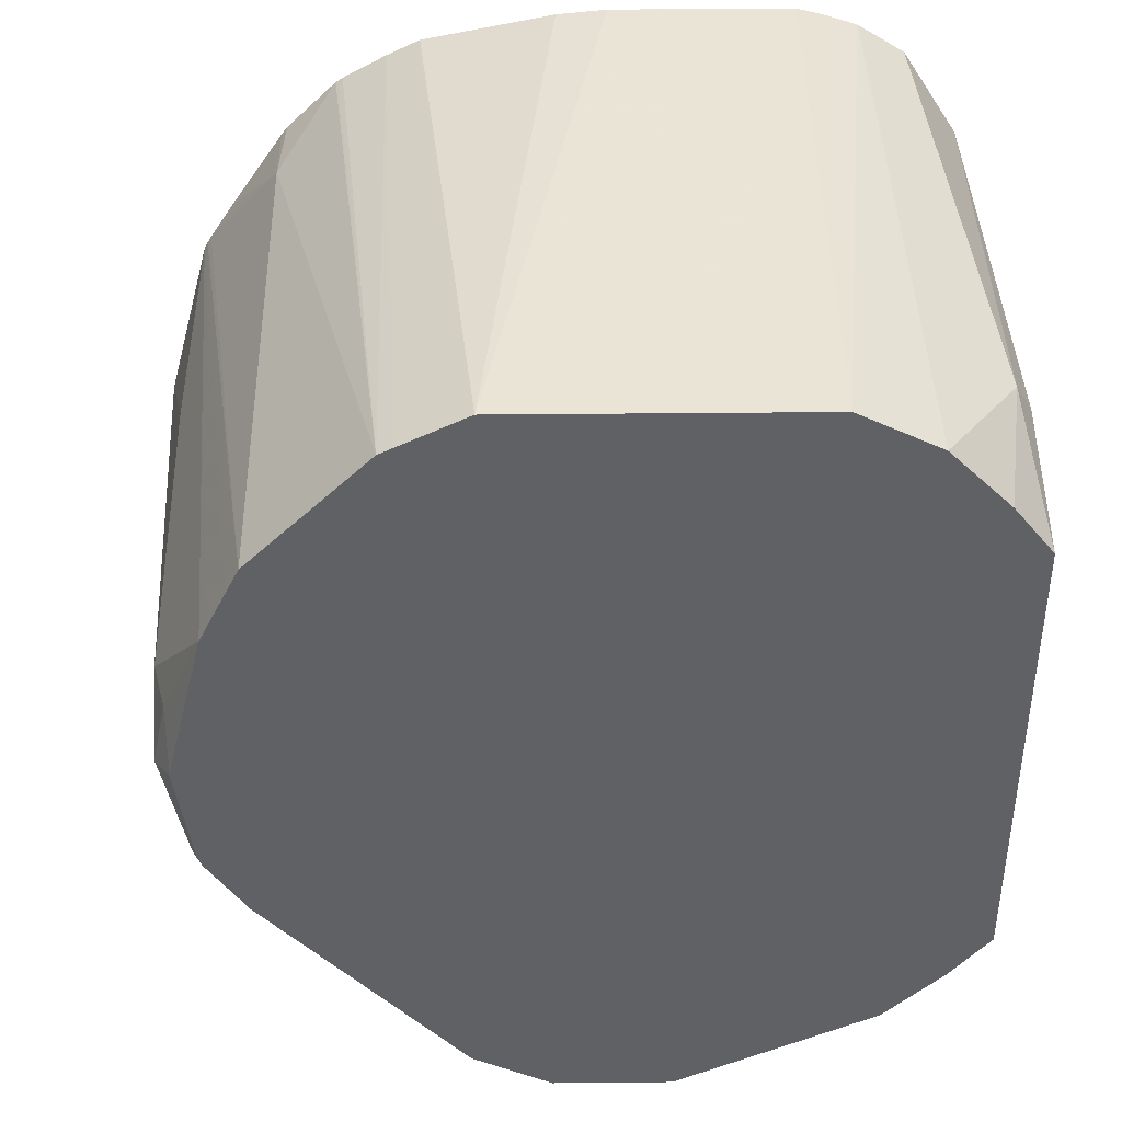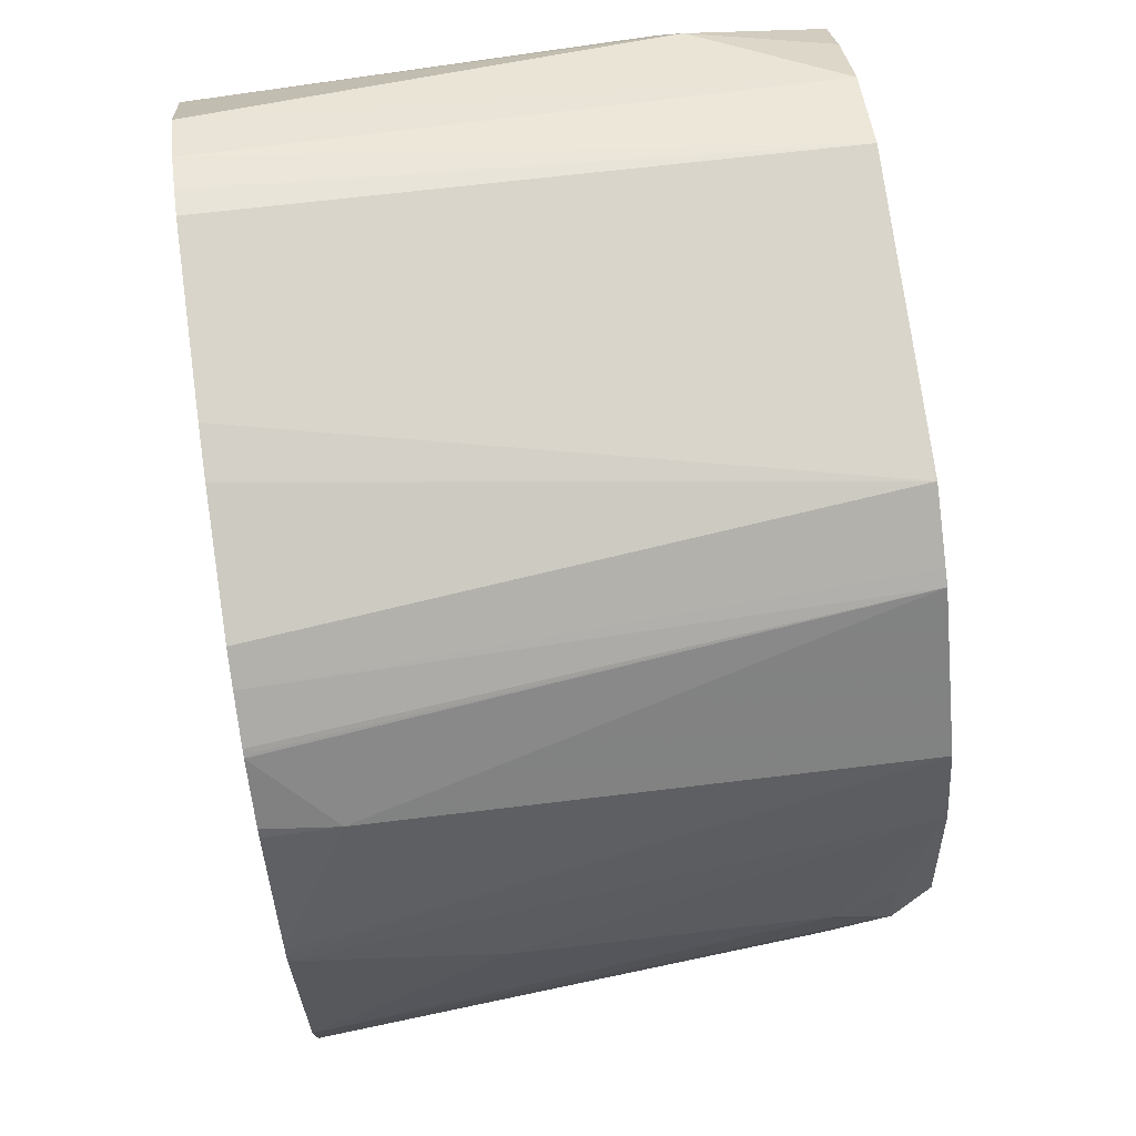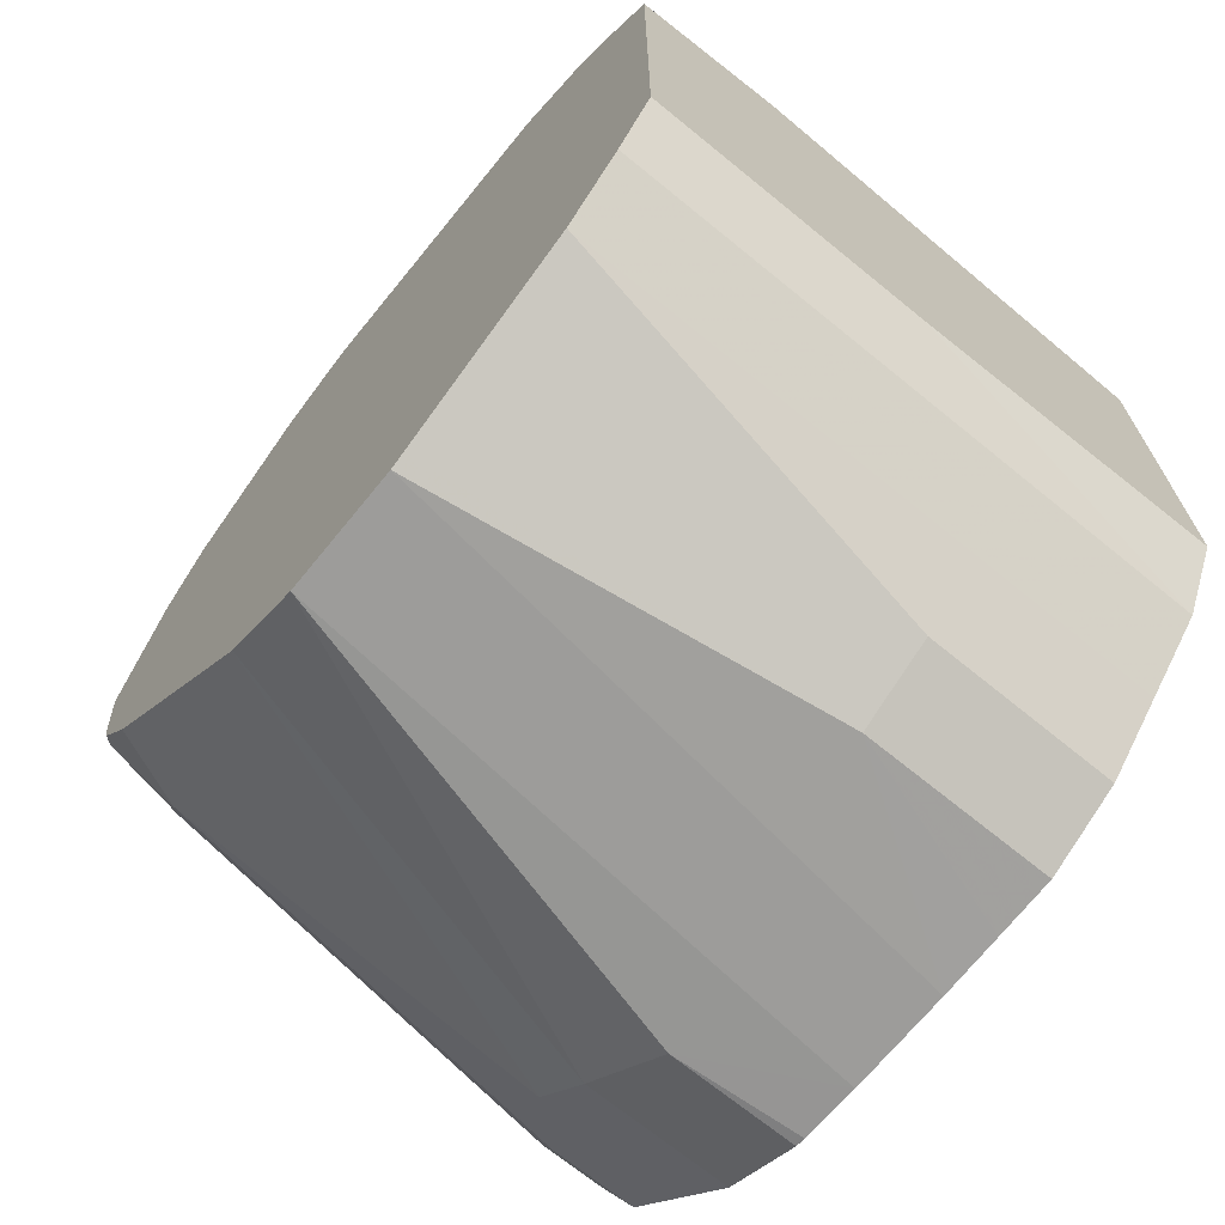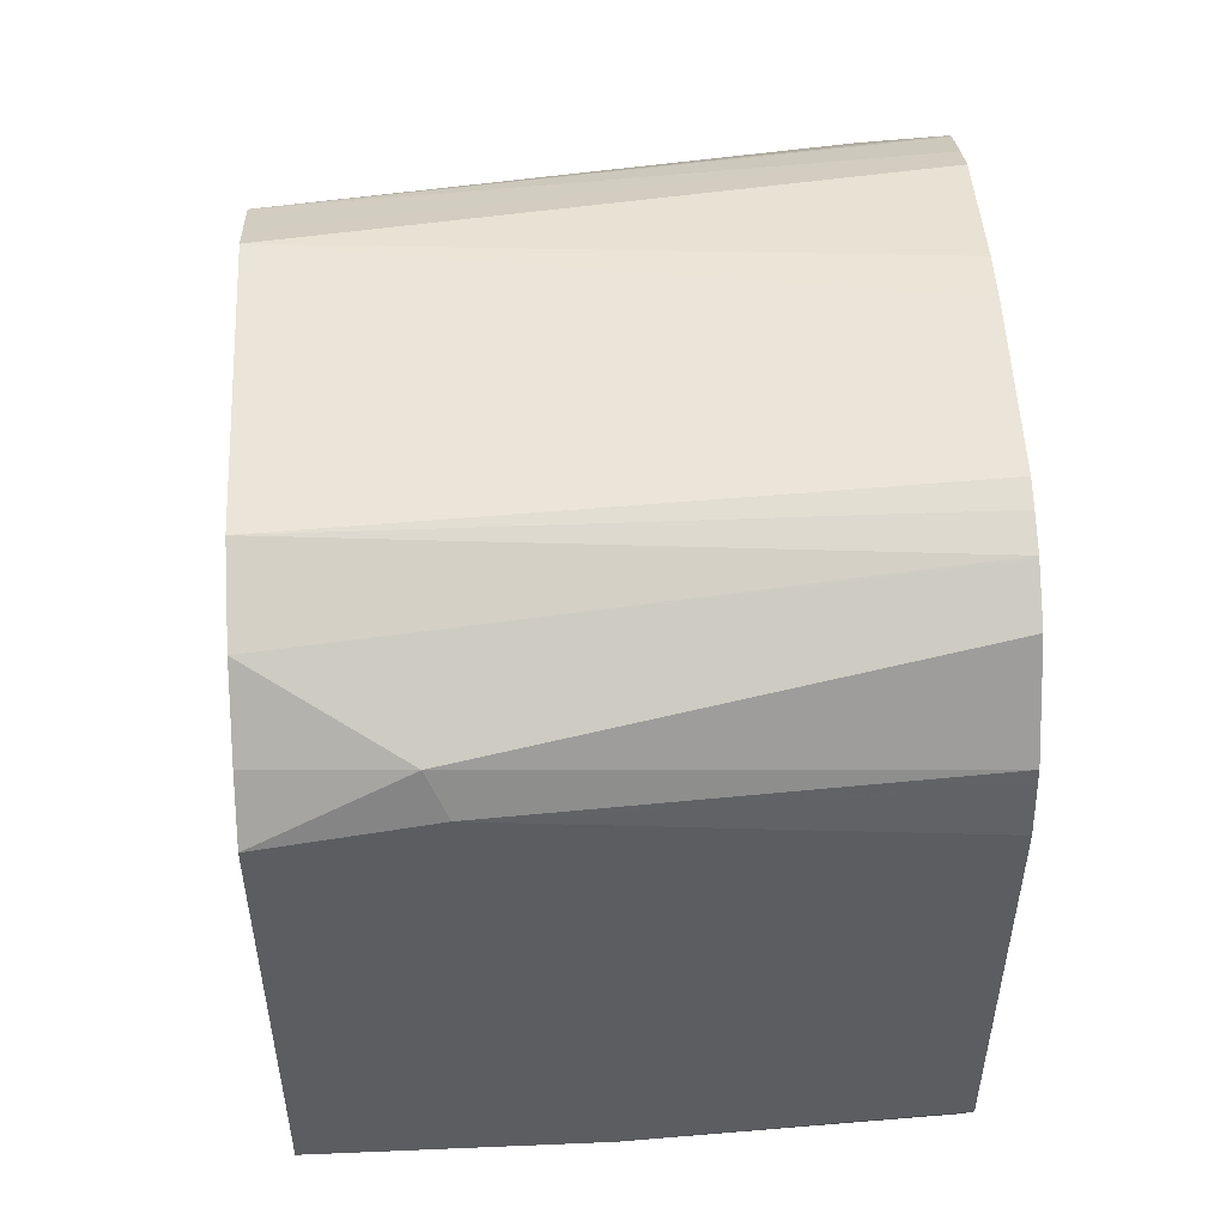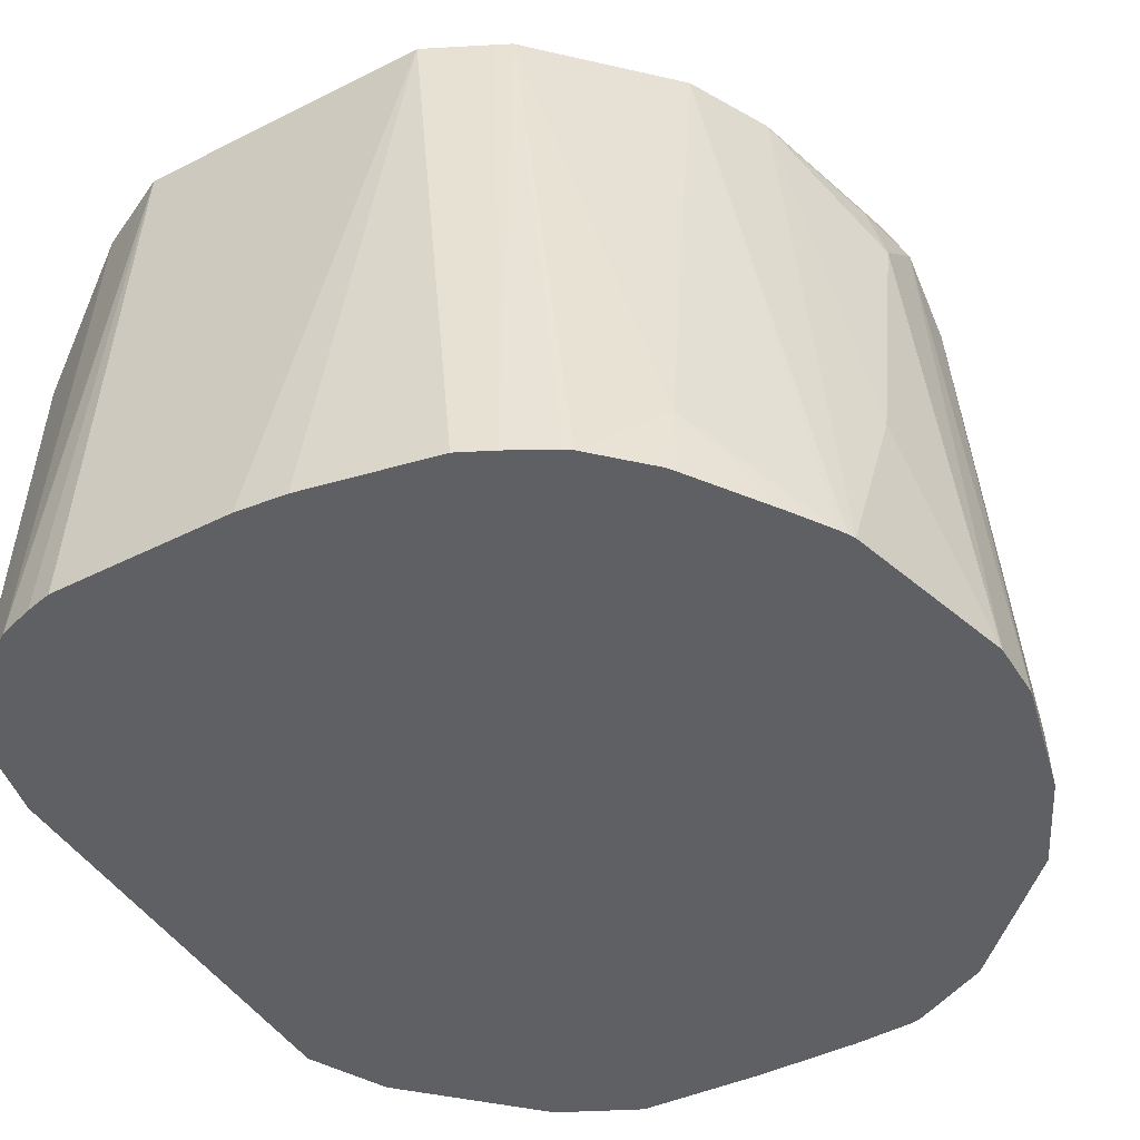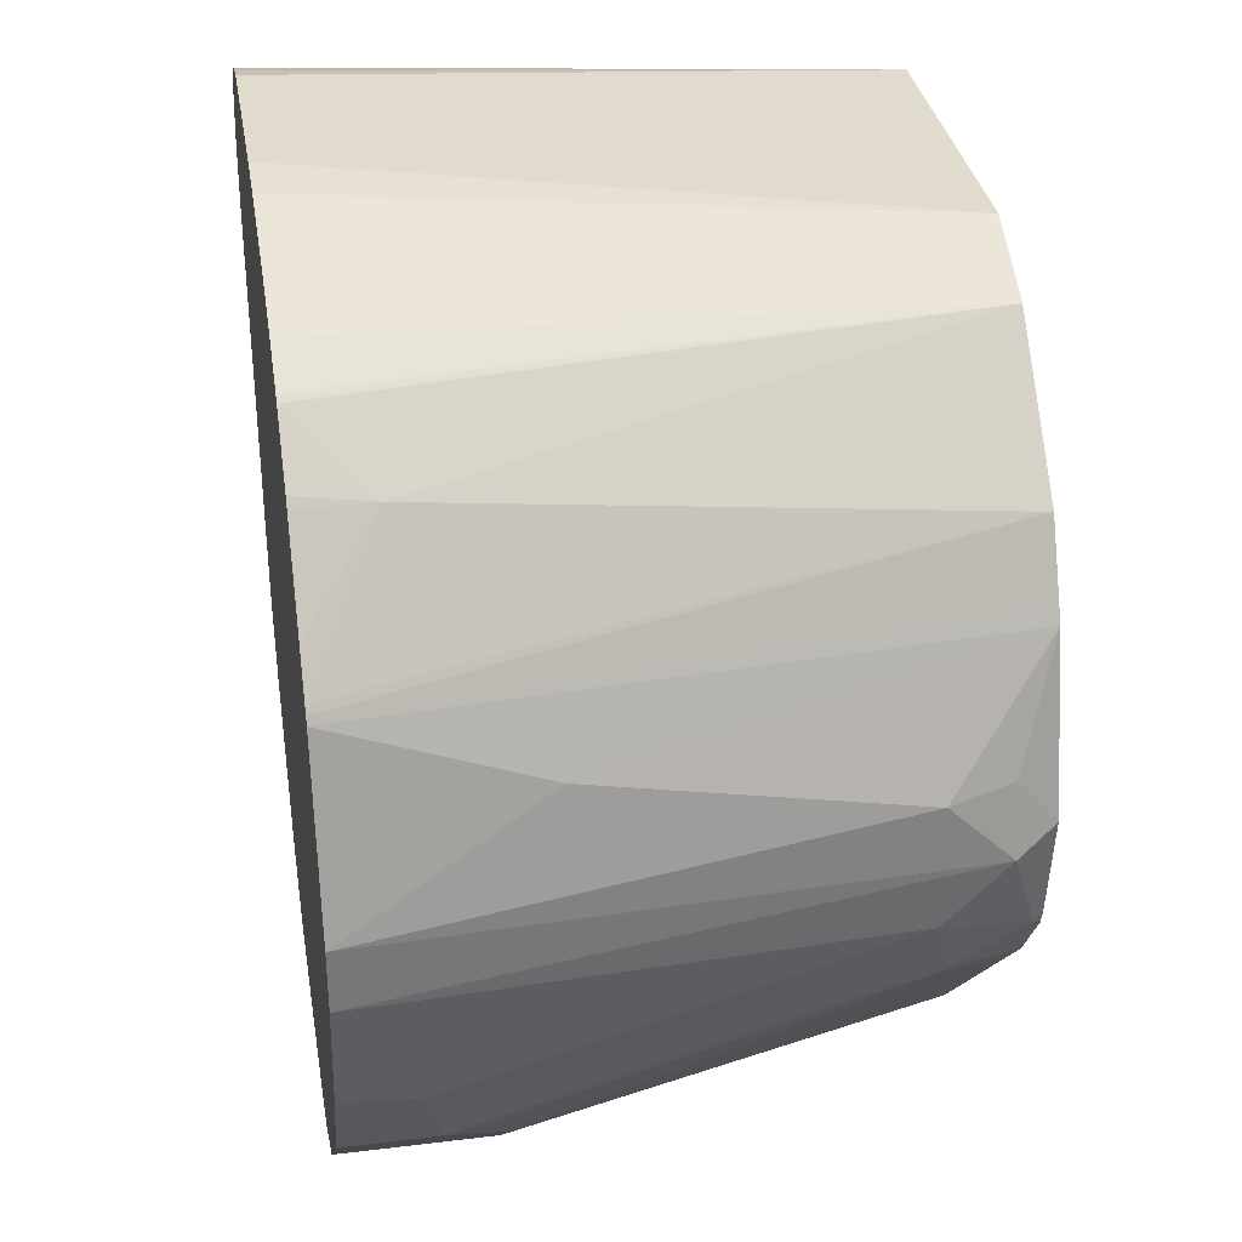
<metadata>
{"format":"obj","ext":"obj","renderer":"f3d","projection":"perspective","resolution":1024,"background":"white","views":[{"elev":40.5,"azim":179.3,"up":"+Z"},{"elev":75.5,"azim":82.2,"up":"+Z"},{"elev":-69.8,"azim":-129.2,"up":"+Z"},{"elev":52.3,"azim":-92.6,"up":"+Z"},{"elev":-45.1,"azim":30.2,"up":"+Y"},{"elev":33.2,"azim":80.5,"up":"+Z"}]}
</metadata>
<code>
v 0.1553 -0.5042 0.01969
v 0.1553 -0.4531 0.009769
v 0.1553 -0.6436 0.004084
v 0.1587 -0.6436 0.01938
v 0.1601 -0.6436 0.02521
v 0.1617 -0.4979 0.03231
v 0.1681 -0.4531 0.02585
v 0.1553 -0.4531 -0.1456
v 0.1553 -0.6436 -0.1361
v 0.1786 -0.6436 0.05419
v 0.1875 -0.4531 0.04524
v 0.1681 -0.4531 -0.1616
v 0.1553 -0.5432 -0.1456
v 0.167 -0.6436 -0.1594
v 0.1932 -0.6436 0.06341
v 0.194 -0.6436 0.06389
v 0.2065 -0.4531 0.05475
v 0.1681 -0.6436 -0.1616
v 0.1875 -0.4531 -0.181
v 0.2049 -0.6436 0.06748
v 0.2134 -0.4531 0.05817
v 0.1875 -0.6436 -0.181
v 0.2088 -0.4531 -0.1917
v 0.2199 -0.5819 -0.2069
v 0.2069 -0.5819 -0.2004
v 0.2134 -0.6436 0.0696
v 0.3104 -0.4531 0.05817
v 0.2069 -0.6436 -0.2004
v 0.2347 -0.4531 -0.2046
v 0.2328 -0.5819 -0.2134
v 0.2176 -0.6436 -0.2058
v 0.2716 -0.6436 0.0696
v 0.2875 -0.6436 0.06801
v 0.3298 -0.6436 0.05945
v 0.3187 -0.4531 0.05402
v 0.2476 -0.4531 -0.2111
v 0.2328 -0.6436 -0.2134
v 0.2305 -0.6436 -0.2122
v 0.2522 -0.4531 -0.2134
v 0.2733 -0.6436 -0.2151
v 0.2526 -0.6436 -0.2142
v 0.3404 -0.6436 0.05413
v 0.3316 -0.4531 0.04756
v 0.291 -0.4531 -0.2134
v 0.307 -0.6436 -0.2151
v 0.3545 -0.6436 0.04625
v 0.3362 -0.4531 0.04524
v 0.3298 -0.6013 -0.2134
v 0.3035 -0.4531 -0.2071
v 0.3556 -0.5949 -0.2004
v 0.3264 -0.6436 -0.2141
v 0.3568 -0.6436 0.04469
v 0.3556 -0.6401 0.04524
v 0.375 -0.6207 0.02585
v 0.375 -0.4531 0.006453
v 0.3298 -0.6436 -0.2134
v 0.3427 -0.6078 -0.2069
v 0.3366 -0.6436 -0.21
v 0.3168 -0.4531 -0.2004
v 0.375 -0.5949 -0.181
v 0.3944 -0.6143 -0.1616
v 0.3556 -0.6436 -0.2004
v 0.373 -0.6436 0.02855
v 0.375 -0.6436 0.02585
v 0.3931 -0.6436 -0.0008764
v 0.4008 -0.6436 -0.01272
v 0.4022 -0.6436 -0.01514
v 0.4033 -0.6436 -0.0174
v 0.3792 -0.4531 -0.00188
v 0.3427 -0.6436 -0.2069
v 0.3819 -0.4531 -0.1289
v 0.3944 -0.4785 -0.1228
v 0.4073 -0.6207 -0.1358
v 0.4009 -0.6272 -0.1487
v 0.3944 -0.6436 -0.1616
v 0.4188 -0.6436 -0.07417
v 0.4073 -0.5819 -0.0388
v 0.388 -0.4531 -0.01941
v 0.3857 -0.4531 -0.01481
v 0.3948 -0.4531 -0.1095
v 0.3977 -0.4559 -0.1067
v 0.4073 -0.485 -0.09699
v 0.4188 -0.6436 -0.09356
v 0.4158 -0.6436 -0.1054
v 0.409 -0.6436 -0.1324
v 0.4009 -0.6436 -0.1487
v 0.4073 -0.4656 -0.07759
v 0.4073 -0.485 -0.0582
v 0.4025 -0.4656 -0.05577
v 0.401 -0.4531 -0.07063
v 0.3963 -0.4531 -0.1053
v 0.4041 -0.4688 -0.09376
v 0.4011 -0.4531 -0.07135
f 42 46 47
f 42 47 43
f 44 48 45
f 44 49 50
f 44 50 48
f 45 48 51
f 46 52 53
f 46 53 47
f 47 53 52
f 47 54 55
f 48 56 51
f 48 50 57
f 48 58 56
f 49 59 50
f 50 59 60
f 50 60 61
f 50 61 75
f 39 45 40
f 50 75 62
f 47 52 54
f 48 57 58
f 27 32 33
f 35 42 43
f 50 62 70
f 20 26 21
f 21 26 32
f 21 32 27
f 23 29 24
f 24 29 36
f 24 36 30
f 24 30 38
f 24 38 31
f 24 31 25
f 25 31 28
f 27 33 34
f 27 34 35
f 30 37 38
f 30 36 39
f 30 39 40
f 30 40 41
f 30 41 37
f 34 42 35
f 39 44 45
f 50 70 57
f 73 82 83
f 54 64 65
f 73 85 74
f 74 85 86
f 76 87 88
f 76 88 77
f 76 83 87
f 77 88 78
f 78 88 89
f 78 89 90
f 80 91 81
f 81 91 87
f 81 87 92
f 81 92 82
f 82 92 87
f 82 87 83
f 87 93 90
f 87 90 89
f 87 89 88
f 87 91 93
f 19 28 22
f 73 84 85
f 73 83 84
f 72 81 82
f 71 81 72
f 54 65 66
f 54 66 55
f 54 63 64
f 55 66 67
f 55 67 68
f 55 68 69
f 57 70 58
f 59 71 60
f 60 71 72
f 52 63 54
f 60 72 61
f 61 82 73
f 61 73 74
f 61 74 86
f 61 86 75
f 68 76 77
f 68 77 78
f 68 78 79
f 68 79 69
f 71 80 81
f 61 72 82
f 19 25 28
f 1 2 8
f 19 23 24
f 2 80 71
f 2 71 59
f 2 59 49
f 2 49 44
f 2 44 39
f 2 39 36
f 2 36 29
f 2 29 23
f 2 23 19
f 2 19 12
f 2 12 8
f 3 9 14
f 3 14 18
f 3 18 22
f 3 22 28
f 3 28 31
f 3 31 38
f 3 38 37
f 3 37 41
f 2 91 80
f 3 41 40
f 2 93 91
f 2 78 90
f 19 24 25
f 1 8 13
f 1 13 9
f 1 9 3
f 1 3 4
f 1 4 5
f 1 5 6
f 1 6 2
f 2 6 7
f 2 7 11
f 2 11 17
f 2 17 21
f 2 21 27
f 2 27 35
f 2 35 43
f 2 43 47
f 2 47 55
f 2 55 69
f 2 79 78
f 2 90 93
f 3 40 45
f 2 69 79
f 3 51 56
f 3 20 16
f 3 16 15
f 3 15 10
f 3 10 5
f 3 5 4
f 5 10 6
f 6 10 11
f 6 11 7
f 8 12 18
f 9 13 14
f 10 15 11
f 11 15 16
f 11 16 17
f 12 19 22
f 12 22 18
f 13 18 14
f 16 20 21
f 16 21 17
f 3 45 51
f 3 26 20
f 3 32 26
f 8 18 13
f 3 34 33
f 3 56 58
f 3 33 32
f 3 58 70
f 3 70 62
f 3 62 75
f 3 75 86
f 3 85 84
f 3 84 83
f 3 83 76
f 3 76 68
f 3 86 85
f 3 68 67
f 3 67 66
f 3 66 65
f 3 65 64
f 3 64 63
f 3 63 52
f 3 52 46
f 3 46 42
f 3 42 34

</code>
